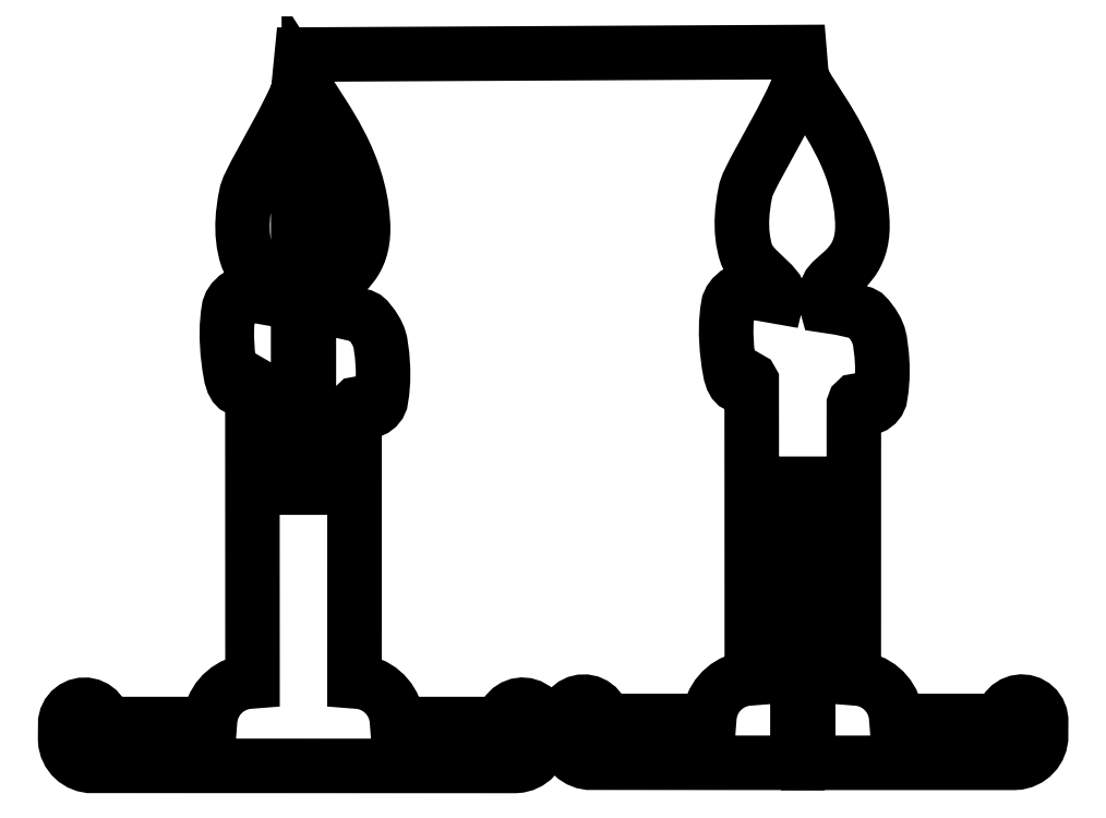
<metadata>
{"format":"dxf","ext":"dxf","renderer":"ezdxf+matplotlib","layout":"modelspace","background":"white","min_lineweight":24,"dpi":150}
</metadata>
<code>
0
SECTION
2
ENTITIES
0
POLYLINE
8
0
66
 1
10
 0
20
 0
30
 0
70
 128
0
VERTEX
8
0
10
 72.29
20
 197.8
30
 0
0
VERTEX
8
0
10
 70.7
20
 194.3
30
 0
0
VERTEX
8
0
10
 67.78
20
 188.5
30
 0
0
VERTEX
8
0
10
 59.86
20
 174
30
 0
0
VERTEX
8
0
10
 57.99
20
 170.2
30
 0
0
VERTEX
8
0
10
 57.4
20
 168.6
30
 0
0
VERTEX
8
0
10
 56.87
20
 165.9
30
 0
0
VERTEX
8
0
10
 56.39
20
 162.2
30
 0
0
VERTEX
8
0
10
 56.24
20
 159.4
30
 0
0
VERTEX
8
0
10
 56.29
20
 156.7
30
 0
0
VERTEX
8
0
10
 56.59
20
 153.9
30
 0
0
VERTEX
8
0
10
 57.15
20
 151.3
30
 0
0
VERTEX
8
0
10
 57.63
20
 149.7
30
 0
0
VERTEX
8
0
10
 58.23
20
 148.5
30
 0
0
VERTEX
8
0
10
 58.99
20
 147.4
30
 0
0
VERTEX
8
0
10
 60.36
20
 145.8
30
 0
0
VERTEX
8
0
10
 62.41
20
 143.9
30
 0
0
VERTEX
8
0
10
 64.97
20
 141.4
30
 0
0
VERTEX
8
0
10
 66.31
20
 139.8
30
 0
0
VERTEX
8
0
10
 66.59
20
 139.2
30
 0
0
VERTEX
8
0
10
 66.67
20
 138.4
30
 0
0
VERTEX
8
0
10
 66.49
20
 137.7
30
 0
0
VERTEX
8
0
10
 60.32
20
 138.8
30
 0
0
VERTEX
8
0
10
 58.58
20
 139.3
30
 0
0
VERTEX
8
0
10
 57.27
20
 139.6
30
 0
0
VERTEX
8
0
10
 56.44
20
 139.6
30
 0
0
VERTEX
8
0
10
 55.78
20
 139.3
30
 0
0
VERTEX
8
0
10
 54.51
20
 138.5
30
 0
0
VERTEX
8
0
10
 53.42
20
 137.4
30
 0
0
VERTEX
8
0
10
 52.75
20
 136.4
30
 0
0
VERTEX
8
0
10
 52.33
20
 135.3
30
 0
0
VERTEX
8
0
10
 52.03
20
 133.4
30
 0
0
VERTEX
8
0
10
 51.74
20
 130
30
 0
0
VERTEX
8
0
10
 51.7
20
 126.7
30
 0
0
VERTEX
8
0
10
 51.94
20
 122.5
30
 0
0
VERTEX
8
0
10
 52.44
20
 118.3
30
 0
0
VERTEX
8
0
10
 52.95
20
 115.5
30
 0
0
VERTEX
8
0
10
 53.46
20
 113.9
30
 0
0
VERTEX
8
0
10
 54.01
20
 112.9
30
 0
0
VERTEX
8
0
10
 54.48
20
 112.4
30
 0
0
VERTEX
8
0
10
 55.04
20
 112.1
30
 0
0
VERTEX
8
0
10
 55.7
20
 112
30
 0
0
VERTEX
8
0
10
 56.23
20
 112.2
30
 0
0
VERTEX
8
0
10
 57.89
20
 113.6
30
 0
0
VERTEX
8
0
10
 58.46
20
 113.9
30
 0
0
VERTEX
8
0
10
 58.79
20
 113.7
30
 0
0
VERTEX
8
0
10
 59.08
20
 113.2
30
 0
0
VERTEX
8
0
10
 59.12
20
 27.44
30
 0
0
VERTEX
8
0
10
 57.19
20
 27.28
30
 0
0
VERTEX
8
0
10
 55.31
20
 26.83
30
 0
0
VERTEX
8
0
10
 53.52
20
 26.09
30
 0
0
VERTEX
8
0
10
 51.87
20
 25.08
30
 0
0
VERTEX
8
0
10
 50.4
20
 23.83
30
 0
0
VERTEX
8
0
10
 49.14
20
 22.35
30
 0
0
VERTEX
8
0
10
 48.13
20
 20.7
30
 0
0
VERTEX
8
0
10
 47.39
20
 18.92
30
 0
0
VERTEX
8
0
10
 46.94
20
 17.04
30
 0
0
VERTEX
8
0
10
 46.79
20
 15.11
30
 0
0
VERTEX
8
0
10
 16.13
20
 15.11
30
 0
0
VERTEX
8
0
10
 16.06
20
 15.98
30
 0
0
VERTEX
8
0
10
 15.74
20
 17.16
30
 0
0
VERTEX
8
0
10
 15.17
20
 18.23
30
 0
0
VERTEX
8
0
10
 14.38
20
 19.16
30
 0
0
VERTEX
8
0
10
 13.4
20
 19.9
30
 0
0
VERTEX
8
0
10
 12.29
20
 20.4
30
 0
0
VERTEX
8
0
10
 11.09
20
 20.65
30
 0
0
VERTEX
8
0
10
 9.868
20
 20.63
30
 0
0
VERTEX
8
0
10
 8.681
20
 20.34
30
 0
0
VERTEX
8
0
10
 7.584
20
 19.81
30
 0
0
VERTEX
8
0
10
 6.63
20
 19.04
30
 0
0
VERTEX
8
0
10
 5.866
20
 18.09
30
 0
0
VERTEX
8
0
10
 5.329
20
 16.99
30
 0
0
VERTEX
8
0
10
 5.044
20
 15.8
30
 0
0
VERTEX
8
0
10
 5
20
 10.8
30
 0
0
VERTEX
8
0
10
 5.096
20
 9.58
30
 0
0
VERTEX
8
0
10
 5.461
20
 8.158
30
 0
0
VERTEX
8
0
10
 6.086
20
 6.829
30
 0
0
VERTEX
8
0
10
 6.949
20
 5.642
30
 0
0
VERTEX
8
0
10
 8.019
20
 4.637
30
 0
0
VERTEX
8
0
10
 9.259
20
 3.85
30
 0
0
VERTEX
8
0
10
 10.62
20
 3.31
30
 0
0
VERTEX
8
0
10
 12.07
20
 3.035
30
 0
0
VERTEX
8
0
10
 134.9
20
 3
30
 0
0
VERTEX
8
0
10
 136.1
20
 3.096
30
 0
0
VERTEX
8
0
10
 137.5
20
 3.461
30
 0
0
VERTEX
8
0
10
 138.9
20
 4.086
30
 0
0
VERTEX
8
0
10
 140
20
 4.949
30
 0
0
VERTEX
8
0
10
 141.1
20
 6.019
30
 0
0
VERTEX
8
0
10
 141.8
20
 7.259
30
 0
0
VERTEX
8
0
10
 142.4
20
 8.624
30
 0
0
VERTEX
8
0
10
 142.7
20
 10.07
30
 0
0
VERTEX
8
0
10
 142.7
20
 15.46
30
 0
0
VERTEX
8
0
10
 142.5
20
 16.66
30
 0
0
VERTEX
8
0
10
 142
20
 17.79
30
 0
0
VERTEX
8
0
10
 141.3
20
 18.79
30
 0
0
VERTEX
8
0
10
 140.4
20
 19.61
30
 0
0
VERTEX
8
0
10
 139.3
20
 20.21
30
 0
0
VERTEX
8
0
10
 138.2
20
 20.57
30
 0
0
VERTEX
8
0
10
 136.9
20
 20.67
30
 0
0
VERTEX
8
0
10
 135.7
20
 20.5
30
 0
0
VERTEX
8
0
10
 134.6
20
 20.07
30
 0
0
VERTEX
8
0
10
 133.6
20
 19.39
30
 0
0
VERTEX
8
0
10
 132.7
20
 18.52
30
 0
0
VERTEX
8
0
10
 132.1
20
 17.48
30
 0
0
VERTEX
8
0
10
 131.7
20
 16.32
30
 0
0
VERTEX
8
0
10
 131.6
20
 15.11
30
 0
0
VERTEX
8
0
10
 100.9
20
 15.11
30
 0
0
VERTEX
8
0
10
 100.8
20
 17.04
30
 0
0
VERTEX
8
0
10
 100.3
20
 18.92
30
 0
0
VERTEX
8
0
10
 99.56
20
 20.7
30
 0
0
VERTEX
8
0
10
 98.55
20
 22.35
30
 0
0
VERTEX
8
0
10
 97.29
20
 23.83
30
 0
0
VERTEX
8
0
10
 95.82
20
 25.08
30
 0
0
VERTEX
8
0
10
 94.17
20
 26.09
30
 0
0
VERTEX
8
0
10
 92.38
20
 26.83
30
 0
0
VERTEX
8
0
10
 90.5
20
 27.28
30
 0
0
VERTEX
8
0
10
 88.57
20
 27.44
30
 0
0
VERTEX
8
0
10
 88.59
20
 106.5
30
 0
0
VERTEX
8
0
10
 88.85
20
 107.2
30
 0
0
VERTEX
8
0
10
 89.25
20
 107.6
30
 0
0
VERTEX
8
0
10
 89.73
20
 107.7
30
 0
0
VERTEX
8
0
10
 90.07
20
 107.5
30
 0
0
VERTEX
8
0
10
 91.46
20
 106.2
30
 0
0
VERTEX
8
0
10
 92.26
20
 105.7
30
 0
0
VERTEX
8
0
10
 92.83
20
 105.6
30
 0
0
VERTEX
8
0
10
 93.54
20
 105.7
30
 0
0
VERTEX
8
0
10
 94.23
20
 106
30
 0
0
VERTEX
8
0
10
 95.07
20
 106.6
30
 0
0
VERTEX
8
0
10
 95.73
20
 107.5
30
 0
0
VERTEX
8
0
10
 96.14
20
 108.4
30
 0
0
VERTEX
8
0
10
 96.56
20
 111
30
 0
0
VERTEX
8
0
10
 96.81
20
 114.3
30
 0
0
VERTEX
8
0
10
 96.83
20
 117.6
30
 0
0
VERTEX
8
0
10
 96.55
20
 121.7
30
 0
0
VERTEX
8
0
10
 96.03
20
 125.4
30
 0
0
VERTEX
8
0
10
 95.58
20
 126.9
30
 0
0
VERTEX
8
0
10
 94.91
20
 128.4
30
 0
0
VERTEX
8
0
10
 93.85
20
 130.1
30
 0
0
VERTEX
8
0
10
 92.34
20
 132
30
 0
0
VERTEX
8
0
10
 91.73
20
 132.5
30
 0
0
VERTEX
8
0
10
 90.81
20
 132.9
30
 0
0
VERTEX
8
0
10
 88.97
20
 133.4
30
 0
0
VERTEX
8
0
10
 84.69
20
 134.4
30
 0
0
VERTEX
8
0
10
 80.76
20
 135
30
 0
0
VERTEX
8
0
10
 80.54
20
 135.8
30
 0
0
VERTEX
8
0
10
 80.38
20
 137.2
30
 0
0
VERTEX
8
0
10
 80.48
20
 138.6
30
 0
0
VERTEX
8
0
10
 80.83
20
 140
30
 0
0
VERTEX
8
0
10
 81.36
20
 141
30
 0
0
VERTEX
8
0
10
 82.26
20
 142.1
30
 0
0
VERTEX
8
0
10
 85.49
20
 145
30
 0
0
VERTEX
8
0
10
 86.91
20
 146.4
30
 0
0
VERTEX
8
0
10
 88.27
20
 148.1
30
 0
0
VERTEX
8
0
10
 88.89
20
 149.1
30
 0
0
VERTEX
8
0
10
 89.46
20
 150.2
30
 0
0
VERTEX
8
0
10
 89.96
20
 151.4
30
 0
0
VERTEX
8
0
10
 90.38
20
 152.7
30
 0
0
VERTEX
8
0
10
 90.72
20
 154.1
30
 0
0
VERTEX
8
0
10
 90.95
20
 155.7
30
 0
0
VERTEX
8
0
10
 91.07
20
 157.4
30
 0
0
VERTEX
8
0
10
 91.06
20
 159.3
30
 0
0
VERTEX
8
0
10
 90.84
20
 162.3
30
 0
0
VERTEX
8
0
10
 90.44
20
 165.3
30
 0
0
VERTEX
8
0
10
 89.87
20
 168.1
30
 0
0
VERTEX
8
0
10
 89.17
20
 170.9
30
 0
0
VERTEX
8
0
10
 88.34
20
 173.6
30
 0
0
VERTEX
8
0
10
 87.4
20
 176.1
30
 0
0
VERTEX
8
0
10
 86.37
20
 178.6
30
 0
0
VERTEX
8
0
10
 85.28
20
 181
30
 0
0
VERTEX
8
0
10
 82.96
20
 185.4
30
 0
0
VERTEX
8
0
10
 80.58
20
 189.4
30
 0
0
VERTEX
8
0
10
 75.39
20
 197.5
30
 0
0
VERTEX
8
0
10
 75.39
20
 83.4
30
 0
0
VERTEX
8
0
10
 72.29
20
 83.4
30
 0
0
VERTEX
8
0
10
 72.29
20
 197.8
30
 0
0
VERTEX
8
0
10
 73.35
20
 208.5
30
 0
0
VERTEX
8
0
10
 217.1
20
 209.2
30
 0
0
VERTEX
8
0
10
 217.7
20
 202
30
 0
0
VERTEX
8
0
10
 216.5
20
 198.8
30
 0
0
VERTEX
8
0
10
 214.9
20
 195.2
30
 0
0
VERTEX
8
0
10
 212
20
 189.4
30
 0
0
VERTEX
8
0
10
 204.1
20
 174.9
30
 0
0
VERTEX
8
0
10
 202.2
20
 171.1
30
 0
0
VERTEX
8
0
10
 201.6
20
 169.5
30
 0
0
VERTEX
8
0
10
 201.1
20
 166.8
30
 0
0
VERTEX
8
0
10
 200.6
20
 163.1
30
 0
0
VERTEX
8
0
10
 200.5
20
 160.3
30
 0
0
VERTEX
8
0
10
 200.5
20
 157.6
30
 0
0
VERTEX
8
0
10
 200.8
20
 154.8
30
 0
0
VERTEX
8
0
10
 201.4
20
 152.2
30
 0
0
VERTEX
8
0
10
 201.9
20
 150.7
30
 0
0
VERTEX
8
0
10
 202.5
20
 149.4
30
 0
0
VERTEX
8
0
10
 203.2
20
 148.3
30
 0
0
VERTEX
8
0
10
 204.6
20
 146.7
30
 0
0
VERTEX
8
0
10
 206.6
20
 144.8
30
 0
0
VERTEX
8
0
10
 209.2
20
 142.3
30
 0
0
VERTEX
8
0
10
 210.5
20
 140.7
30
 0
0
VERTEX
8
0
10
 210.8
20
 140.1
30
 0
0
VERTEX
8
0
10
 210.9
20
 139.3
30
 0
0
VERTEX
8
0
10
 210.7
20
 138.6
30
 0
0
VERTEX
8
0
10
 204.5
20
 139.7
30
 0
0
VERTEX
8
0
10
 201.7
20
 140.5
30
 0
0
VERTEX
8
0
10
 200.9
20
 140.5
30
 0
0
VERTEX
8
0
10
 200.3
20
 140.3
30
 0
0
VERTEX
8
0
10
 199
20
 139.6
30
 0
0
VERTEX
8
0
10
 197.8
20
 138.5
30
 0
0
VERTEX
8
0
10
 197.1
20
 137.6
30
 0
0
VERTEX
8
0
10
 196.6
20
 136.5
30
 0
0
VERTEX
8
0
10
 196.3
20
 134.3
30
 0
0
VERTEX
8
0
10
 196
20
 130.9
30
 0
0
VERTEX
8
0
10
 195.9
20
 127.6
30
 0
0
VERTEX
8
0
10
 196.2
20
 123.4
30
 0
0
VERTEX
8
0
10
 196.7
20
 119.2
30
 0
0
VERTEX
8
0
10
 197.2
20
 116.4
30
 0
0
VERTEX
8
0
10
 197.7
20
 114.8
30
 0
0
VERTEX
8
0
10
 198.2
20
 113.8
30
 0
0
VERTEX
8
0
10
 198.7
20
 113.3
30
 0
0
VERTEX
8
0
10
 199.3
20
 113
30
 0
0
VERTEX
8
0
10
 199.9
20
 112.9
30
 0
0
VERTEX
8
0
10
 200.5
20
 113.1
30
 0
0
VERTEX
8
0
10
 202.1
20
 114.5
30
 0
0
VERTEX
8
0
10
 202.7
20
 114.8
30
 0
0
VERTEX
8
0
10
 203
20
 114.6
30
 0
0
VERTEX
8
0
10
 203.3
20
 114.1
30
 0
0
VERTEX
8
0
10
 203.3
20
 28.34
30
 0
0
VERTEX
8
0
10
 201.4
20
 28.19
30
 0
0
VERTEX
8
0
10
 199.5
20
 27.73
30
 0
0
VERTEX
8
0
10
 197.7
20
 26.99
30
 0
0
VERTEX
8
0
10
 196.1
20
 25.98
30
 0
0
VERTEX
8
0
10
 194.6
20
 24.73
30
 0
0
VERTEX
8
0
10
 193.4
20
 23.26
30
 0
0
VERTEX
8
0
10
 192.4
20
 21.61
30
 0
0
VERTEX
8
0
10
 191.6
20
 19.82
30
 0
0
VERTEX
8
0
10
 191.2
20
 17.94
30
 0
0
VERTEX
8
0
10
 191
20
 16.01
30
 0
0
VERTEX
8
0
10
 160.4
20
 16.01
30
 0
0
VERTEX
8
0
10
 160.3
20
 16.88
30
 0
0
VERTEX
8
0
10
 160
20
 18.06
30
 0
0
VERTEX
8
0
10
 159.4
20
 19.14
30
 0
0
VERTEX
8
0
10
 158.6
20
 20.07
30
 0
0
VERTEX
8
0
10
 157.6
20
 20.8
30
 0
0
VERTEX
8
0
10
 156.5
20
 21.3
30
 0
0
VERTEX
8
0
10
 155.3
20
 21.55
30
 0
0
VERTEX
8
0
10
 154.1
20
 21.53
30
 0
0
VERTEX
8
0
10
 152.9
20
 21.24
30
 0
0
VERTEX
8
0
10
 151.8
20
 20.71
30
 0
0
VERTEX
8
0
10
 150.9
20
 19.94
30
 0
0
VERTEX
8
0
10
 150.1
20
 18.99
30
 0
0
VERTEX
8
0
10
 149.6
20
 17.89
30
 0
0
VERTEX
8
0
10
 149.3
20
 16.71
30
 0
0
VERTEX
8
0
10
 149.2
20
 11.7
30
 0
0
VERTEX
8
0
10
 149.3
20
 10.48
30
 0
0
VERTEX
8
0
10
 149.7
20
 9.059
30
 0
0
VERTEX
8
0
10
 150.3
20
 7.731
30
 0
0
VERTEX
8
0
10
 151.2
20
 6.543
30
 0
0
VERTEX
8
0
10
 152.2
20
 5.538
30
 0
0
VERTEX
8
0
10
 153.5
20
 4.752
30
 0
0
VERTEX
8
0
10
 154.9
20
 4.211
30
 0
0
VERTEX
8
0
10
 156.3
20
 3.936
30
 0
0
VERTEX
8
0
10
 216.5
20
 3.901
30
 0
0
VERTEX
8
0
10
 216.5
20
 84.51
30
 0
0
VERTEX
8
0
10
 219.6
20
 84.51
30
 0
0
VERTEX
8
0
10
 219.6
20
 3.901
30
 0
0
VERTEX
8
0
10
 279.1
20
 3.901
30
 0
0
VERTEX
8
0
10
 280.3
20
 3.997
30
 0
0
VERTEX
8
0
10
 281.8
20
 4.363
30
 0
0
VERTEX
8
0
10
 283.1
20
 4.988
30
 0
0
VERTEX
8
0
10
 284.3
20
 5.851
30
 0
0
VERTEX
8
0
10
 285.3
20
 6.921
30
 0
0
VERTEX
8
0
10
 286.1
20
 8.16
30
 0
0
VERTEX
8
0
10
 286.6
20
 9.525
30
 0
0
VERTEX
8
0
10
 286.9
20
 10.97
30
 0
0
VERTEX
8
0
10
 286.9
20
 16.36
30
 0
0
VERTEX
8
0
10
 286.7
20
 17.56
30
 0
0
VERTEX
8
0
10
 286.2
20
 18.69
30
 0
0
VERTEX
8
0
10
 285.5
20
 19.69
30
 0
0
VERTEX
8
0
10
 284.6
20
 20.51
30
 0
0
VERTEX
8
0
10
 283.6
20
 21.12
30
 0
0
VERTEX
8
0
10
 282.4
20
 21.48
30
 0
0
VERTEX
8
0
10
 281.2
20
 21.57
30
 0
0
VERTEX
8
0
10
 280
20
 21.4
30
 0
0
VERTEX
8
0
10
 278.8
20
 20.97
30
 0
0
VERTEX
8
0
10
 277.8
20
 20.3
30
 0
0
VERTEX
8
0
10
 277
20
 19.42
30
 0
0
VERTEX
8
0
10
 276.3
20
 18.38
30
 0
0
VERTEX
8
0
10
 275.9
20
 17.22
30
 0
0
VERTEX
8
0
10
 275.8
20
 16.01
30
 0
0
VERTEX
8
0
10
 245.1
20
 16.01
30
 0
0
VERTEX
8
0
10
 245
20
 17.94
30
 0
0
VERTEX
8
0
10
 244.5
20
 19.82
30
 0
0
VERTEX
8
0
10
 243.8
20
 21.61
30
 0
0
VERTEX
8
0
10
 242.8
20
 23.26
30
 0
0
VERTEX
8
0
10
 241.5
20
 24.73
30
 0
0
VERTEX
8
0
10
 240
20
 25.98
30
 0
0
VERTEX
8
0
10
 238.4
20
 26.99
30
 0
0
VERTEX
8
0
10
 236.6
20
 27.73
30
 0
0
VERTEX
8
0
10
 234.7
20
 28.19
30
 0
0
VERTEX
8
0
10
 232.8
20
 28.34
30
 0
0
VERTEX
8
0
10
 232.8
20
 107.4
30
 0
0
VERTEX
8
0
10
 233.1
20
 108.1
30
 0
0
VERTEX
8
0
10
 233.5
20
 108.5
30
 0
0
VERTEX
8
0
10
 234
20
 108.6
30
 0
0
VERTEX
8
0
10
 234.3
20
 108.4
30
 0
0
VERTEX
8
0
10
 235.7
20
 107.1
30
 0
0
VERTEX
8
0
10
 236.5
20
 106.6
30
 0
0
VERTEX
8
0
10
 237.1
20
 106.5
30
 0
0
VERTEX
8
0
10
 237.8
20
 106.6
30
 0
0
VERTEX
8
0
10
 238.5
20
 106.9
30
 0
0
VERTEX
8
0
10
 239.3
20
 107.5
30
 0
0
VERTEX
8
0
10
 240
20
 108.4
30
 0
0
VERTEX
8
0
10
 240.4
20
 109.3
30
 0
0
VERTEX
8
0
10
 240.8
20
 111.9
30
 0
0
VERTEX
8
0
10
 241
20
 115.2
30
 0
0
VERTEX
8
0
10
 241.1
20
 118.5
30
 0
0
VERTEX
8
0
10
 240.9
20
 121.8
30
 0
0
VERTEX
8
0
10
 240.3
20
 125.9
30
 0
0
VERTEX
8
0
10
 239.9
20
 127.4
30
 0
0
VERTEX
8
0
10
 239.3
20
 128.9
30
 0
0
VERTEX
8
0
10
 238.3
20
 130.7
30
 0
0
VERTEX
8
0
10
 236.8
20
 132.6
30
 0
0
VERTEX
8
0
10
 236.1
20
 133.3
30
 0
0
VERTEX
8
0
10
 235.2
20
 133.8
30
 0
0
VERTEX
8
0
10
 233.4
20
 134.3
30
 0
0
VERTEX
8
0
10
 228.9
20
 135.3
30
 0
0
VERTEX
8
0
10
 225
20
 135.9
30
 0
0
VERTEX
8
0
10
 224.8
20
 136.7
30
 0
0
VERTEX
8
0
10
 224.6
20
 138.1
30
 0
0
VERTEX
8
0
10
 224.7
20
 139.5
30
 0
0
VERTEX
8
0
10
 225.1
20
 140.9
30
 0
0
VERTEX
8
0
10
 225.6
20
 141.9
30
 0
0
VERTEX
8
0
10
 226.5
20
 143
30
 0
0
VERTEX
8
0
10
 229.7
20
 145.9
30
 0
0
VERTEX
8
0
10
 231.1
20
 147.3
30
 0
0
VERTEX
8
0
10
 232.5
20
 149
30
 0
0
VERTEX
8
0
10
 233.1
20
 150
30
 0
0
VERTEX
8
0
10
 233.7
20
 151.1
30
 0
0
VERTEX
8
0
10
 234.2
20
 152.3
30
 0
0
VERTEX
8
0
10
 234.6
20
 153.6
30
 0
0
VERTEX
8
0
10
 234.9
20
 155
30
 0
0
VERTEX
8
0
10
 235.2
20
 156.6
30
 0
0
VERTEX
8
0
10
 235.3
20
 158.3
30
 0
0
VERTEX
8
0
10
 235.3
20
 160.2
30
 0
0
VERTEX
8
0
10
 235.1
20
 163.2
30
 0
0
VERTEX
8
0
10
 234.7
20
 166.2
30
 0
0
VERTEX
8
0
10
 234.1
20
 169
30
 0
0
VERTEX
8
0
10
 233.4
20
 171.8
30
 0
0
VERTEX
8
0
10
 232.6
20
 174.5
30
 0
0
VERTEX
8
0
10
 231.6
20
 177
30
 0
0
VERTEX
8
0
10
 230.6
20
 179.5
30
 0
0
VERTEX
8
0
10
 229.5
20
 181.9
30
 0
0
VERTEX
8
0
10
 227.2
20
 186.3
30
 0
0
VERTEX
8
0
10
 224.8
20
 190.3
30
 0
0
VERTEX
8
0
10
 219.6
20
 198.4
30
 0
0
VERTEX
8
0
10
 218.2
20
 200.9
30
 0
0
VERTEX
8
0
10
 217.7
20
 202
30
 0
0
SEQEND
0
ENDSEC
0
EOF

</code>
